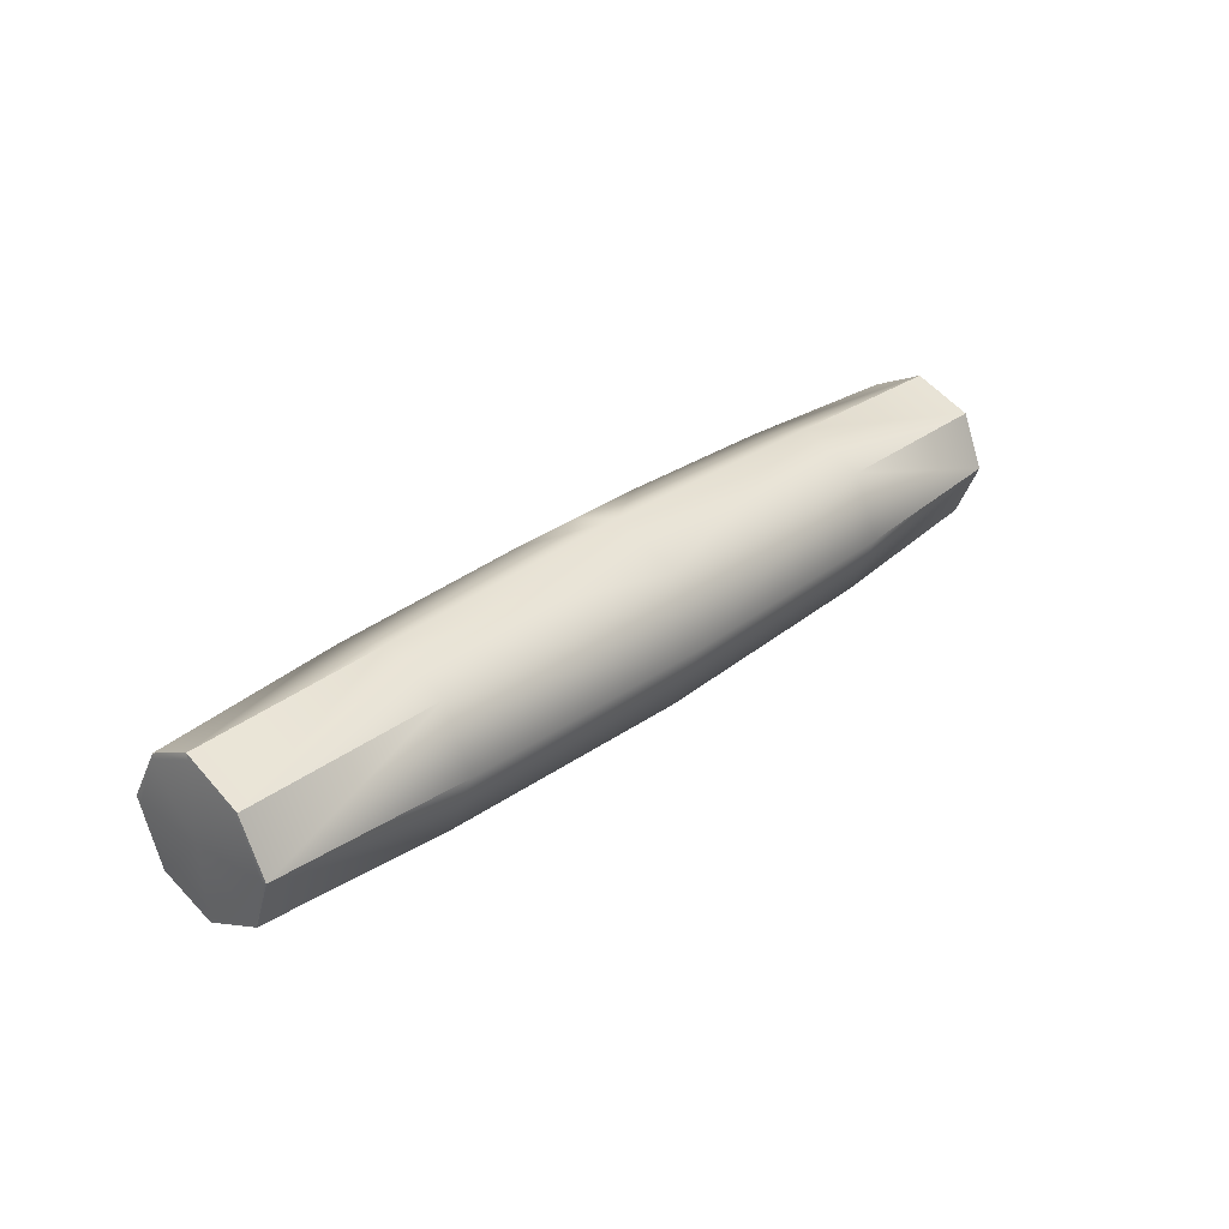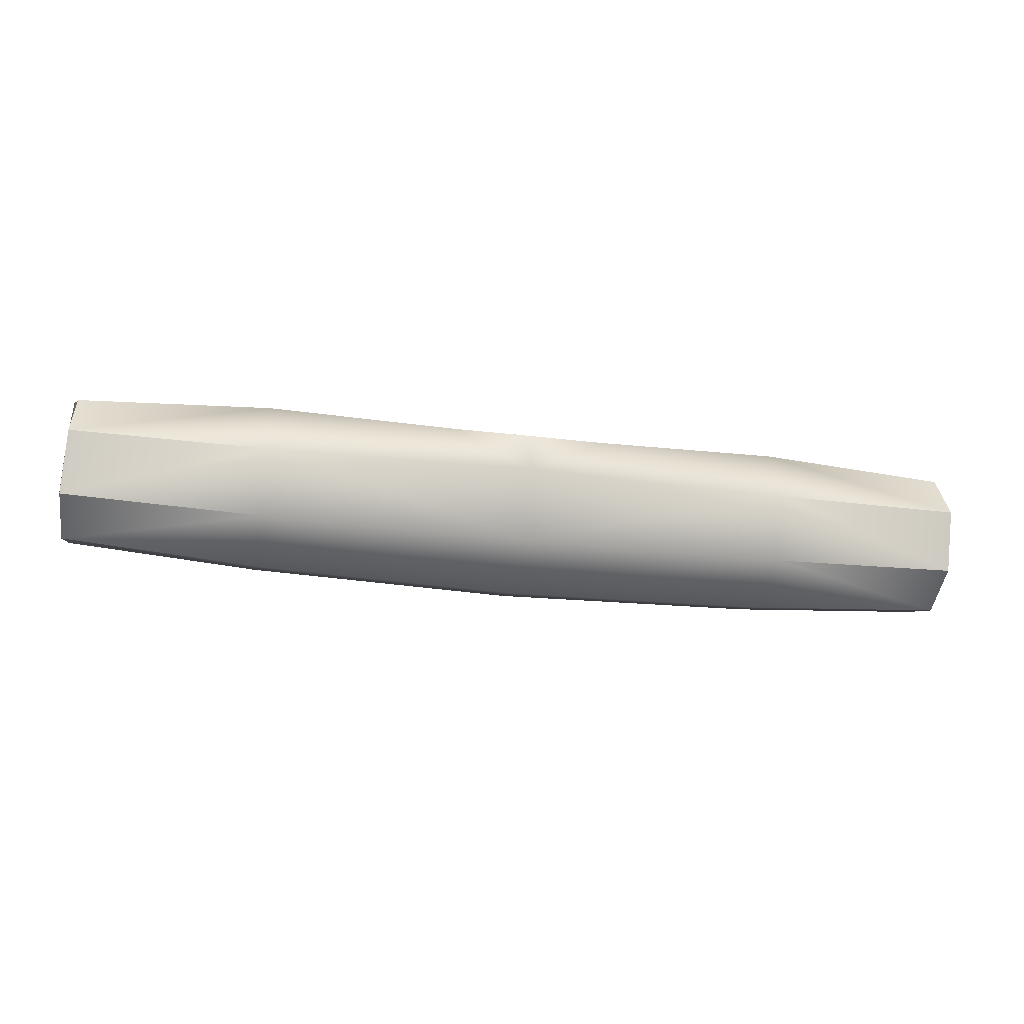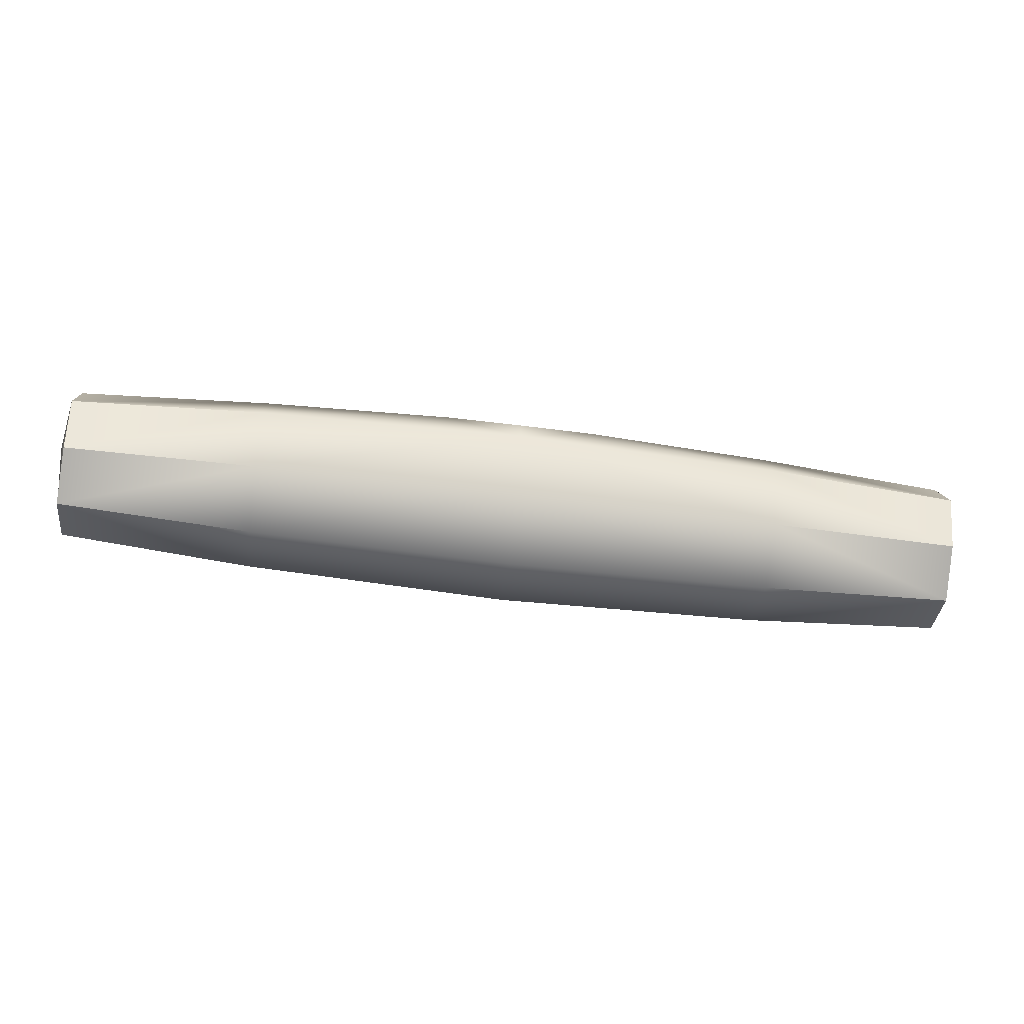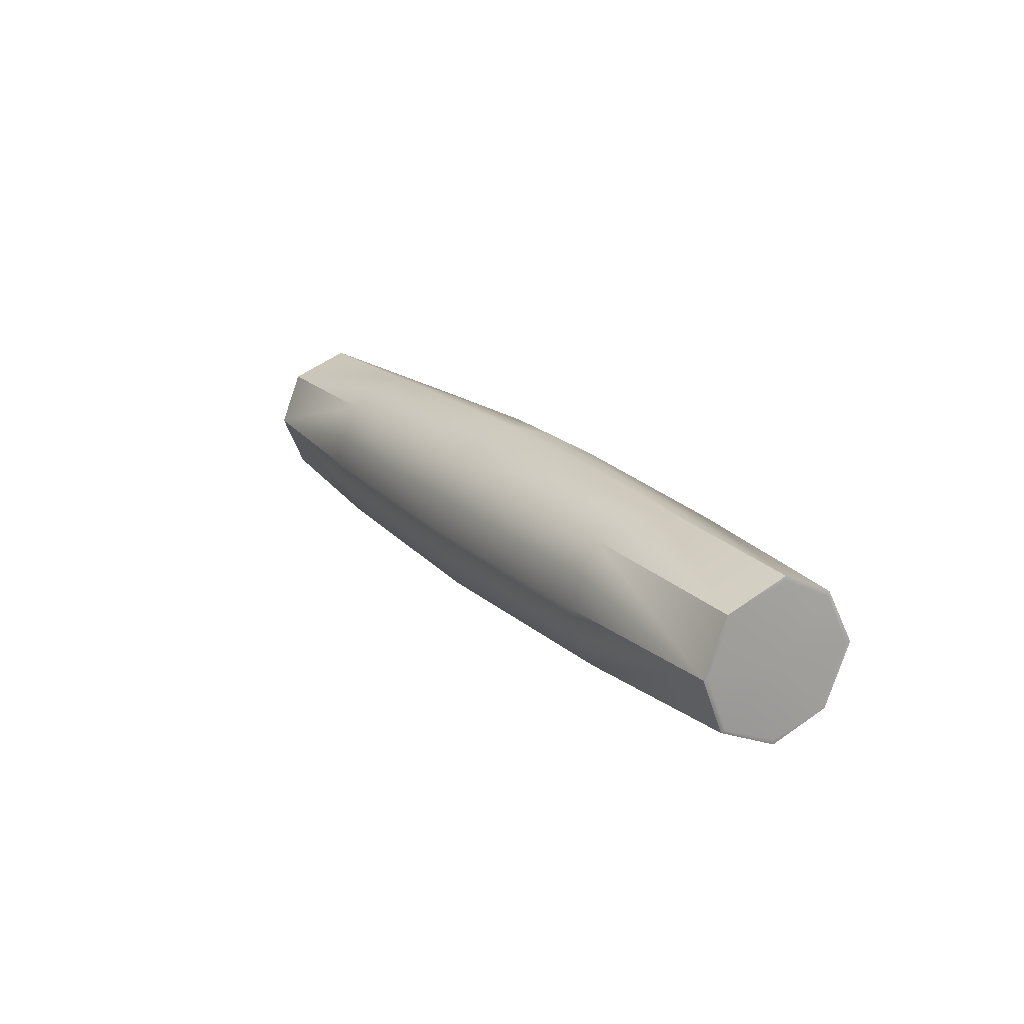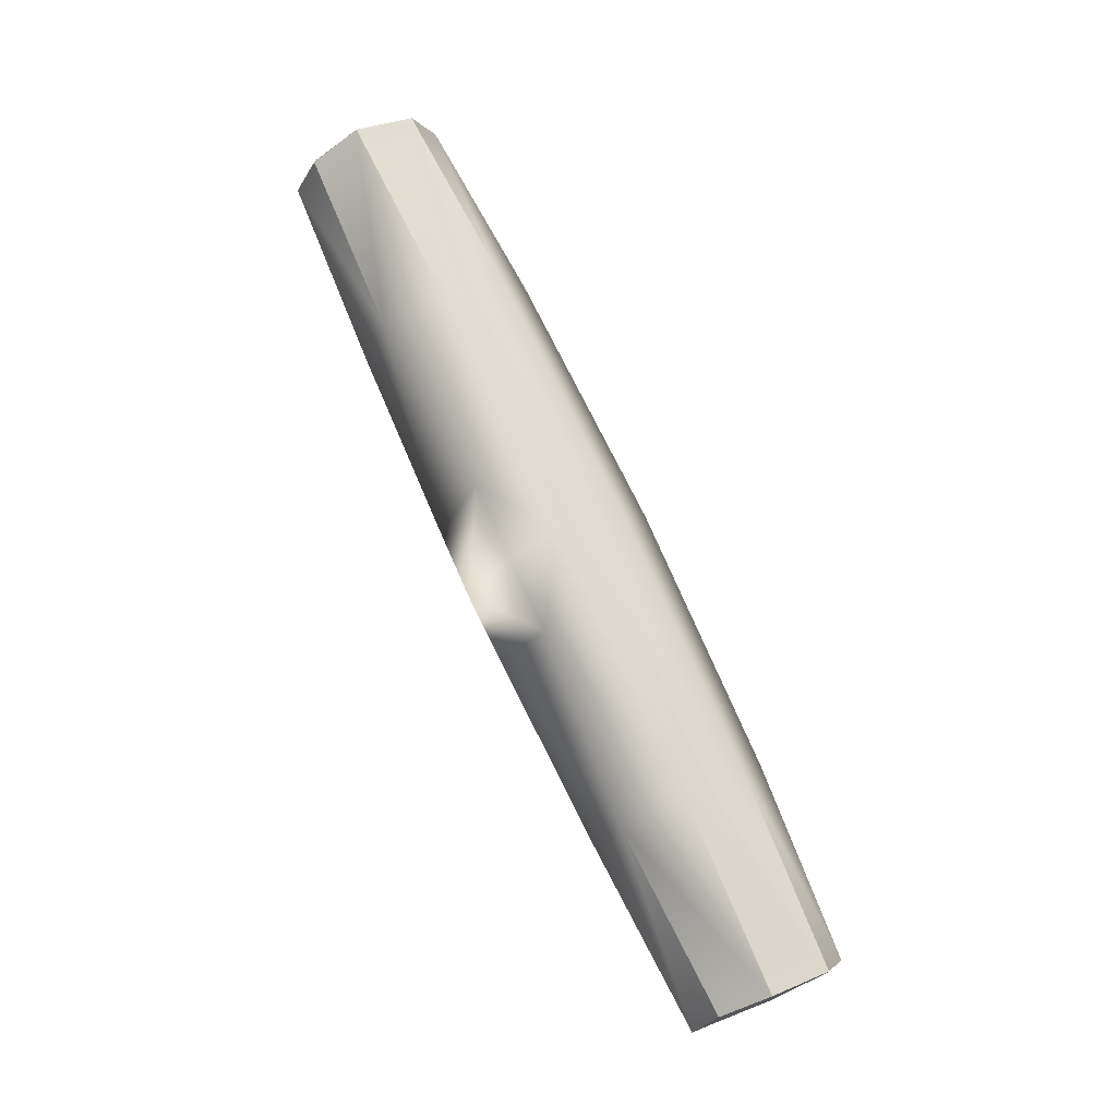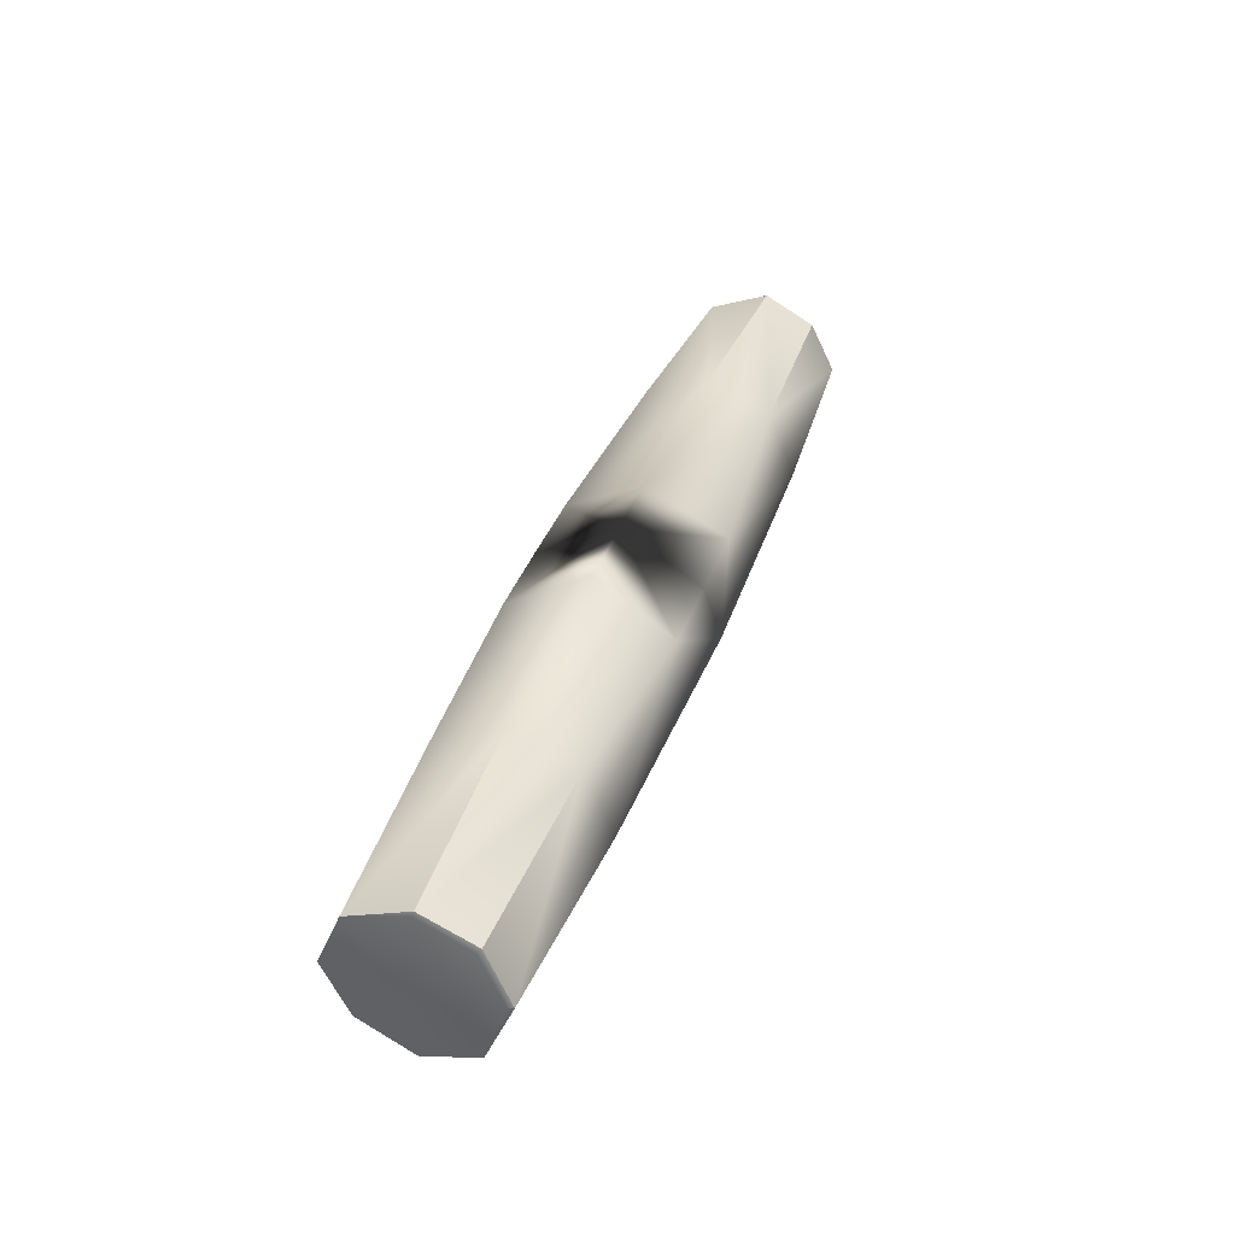
<metadata>
{"format":"obj","ext":"obj","renderer":"f3d","projection":"perspective","resolution":1024,"background":"white","views":[{"elev":30.2,"azim":132.3,"up":"+Y"},{"elev":-27.8,"azim":169.2,"up":"+Z"},{"elev":-56.1,"azim":-7.6,"up":"+Z"},{"elev":18.4,"azim":-118.9,"up":"+Y"},{"elev":76.0,"azim":65.0,"up":"+Y"},{"elev":37.7,"azim":108.7,"up":"+Z"}]}
</metadata>
<code>
g skate:backaxle
v 0.08265 0.01886 -0.002202
v 0.1424 0.01639 -0.004528
v 0.1434 0.00122 0.003089
v 0.1424 0.01639 -0.004528
v 0.1434 0.02394 -0.01984
v 0.08265 0.02692 -0.02166
v 0.02336 0.02368 -0.00613
v 0.02127 -0.0003537 0.007713
v 0.08265 -0.0006 0.005858
v 0.1434 0.00122 0.003089
v -0.0006941 -0.0002468 0.008206
v -0.0006941 0.0238 -0.006131
v -0.02475 0.02368 -0.00613
v -0.02266 -0.0003537 0.007713
v -0.0006941 0.02903 -0.02166
v -0.08404 0.01886 -0.002202
v -0.08404 -0.0006 0.005858
v -0.1448 0.0008121 0.00292
v -0.08404 0.02692 -0.02166
v -0.1448 0.02383 -0.0201
v -0.1439 0.01638 -0.004534
v -0.0006941 0.02035 -0.04261
v 0.08265 0.01886 -0.04112
v 0.1442 0.01629 -0.03812
v 0.1434 0.02394 -0.01984
v -0.08404 0.01886 -0.04112
v -0.1448 0.01634 -0.03818
v -0.1448 0.02383 -0.0201
v -0.0006941 -0.0006 -0.05129
v 0.08265 -0.0006 -0.04918
v 0.1434 -0.0004594 -0.04514
v 0.1442 0.01629 -0.03812
v -0.08404 -0.0006 -0.04918
v -0.1448 -0.0004594 -0.04514
v -0.1448 0.01634 -0.03818
v -0.0006941 -0.02155 -0.04261
v 0.08265 -0.02006 -0.04112
v -0.0006941 -0.03023 -0.02166
v 0.1434 -0.0004594 -0.04514
v 0.1424 -0.01731 -0.03822
v -0.08404 -0.02006 -0.04112
v -0.1448 -0.0004594 -0.04514
v -0.1439 -0.0173 -0.03822
v 0.08265 -0.02812 -0.02166
v 0.1424 -0.01731 -0.03822
v 0.1434 -0.02422 -0.02137
v -0.08404 -0.02812 -0.02166
v -0.1439 -0.0173 -0.03822
v -0.1448 -0.02422 -0.02137
v 0.02336 -0.02467 -0.005726
v 0.08265 -0.02006 -0.002202
v 0.1434 -0.02422 -0.02137
v 0.1434 -0.01726 -0.004568
v 0.08265 -0.0006 0.005858
v 0.1434 -0.01726 -0.004568
v 0.1434 0.00122 0.003089
v 0.02127 -0.0003537 0.007713
v -0.0006941 -0.0002468 0.008206
v -0.0006941 -0.02478 -0.005725
v -0.02475 -0.02467 -0.005726
v -0.02266 -0.0003537 0.007713
v -0.08404 -0.0006 0.005858
v -0.08404 -0.02006 -0.002202
v -0.1448 -0.02422 -0.02137
v -0.1448 -0.01726 -0.004568
v -0.1448 -0.01726 -0.004568
v -0.1448 0.0008121 0.00292
v -0.1448 0.0008121 0.00292
v -0.1439 0.01638 -0.004534
v 0.1442 0.01629 -0.03812
v 0.1434 -0.0004594 -0.04514
v 0.1435 -0.0004594 -0.04347
v 0.1444 0.01545 -0.03729
v 0.1444 0.01545 -0.03729
v 0.1435 0.02226 -0.02052
v 0.1434 0.02394 -0.01984
v 0.1442 0.01629 -0.03812
v 0.1435 0.02226 -0.02052
v 0.1435 0.01556 -0.005357
v 0.1424 0.01639 -0.004528
v 0.1434 0.02394 -0.01984
v 0.1434 -0.0004594 -0.04514
v 0.1424 -0.01731 -0.03822
v 0.1423 -0.01648 -0.03739
v 0.1435 -0.0004594 -0.04347
v 0.1435 0.01556 -0.005357
v 0.1435 0.0004687 0.001241
v 0.1434 0.00122 0.003089
v 0.1424 0.01639 -0.004528
v 0.1424 -0.01731 -0.03822
v 0.1434 -0.02422 -0.02137
v 0.1435 -0.02256 -0.02138
v 0.1423 -0.01648 -0.03739
v 0.1434 -0.02422 -0.02137
v 0.1434 -0.01726 -0.004568
v 0.1435 -0.01609 -0.005748
v 0.1435 -0.02256 -0.02138
v 0.1435 0.0004687 0.001241
v 0.1435 -0.01609 -0.005748
v 0.1434 -0.01726 -0.004568
v 0.1434 0.00122 0.003089
v -0.1448 0.01634 -0.03818
v -0.1448 0.02383 -0.0201
v -0.1448 0.02243 -0.02011
v -0.1448 0.01541 -0.03737
v -0.1449 -0.0004594 -0.02137
v -0.1448 -0.0004594 -0.04514
v -0.1448 -0.0004594 -0.04374
v -0.1439 -0.0173 -0.03822
v -0.1448 -0.01636 -0.03735
v -0.1448 -0.02422 -0.02137
v -0.1448 -0.02283 -0.02137
v -0.1448 -0.0165 -0.005744
v -0.1448 0.0007437 0.001389
v -0.1448 0.01525 -0.005393
v -0.1448 0.02383 -0.0201
v -0.1439 0.01638 -0.004534
v -0.1448 0.0008121 0.00292
v -0.1448 0.0008121 0.00292
v -0.1448 -0.01726 -0.004568
v -0.1448 -0.0165 -0.005744
v -0.1448 0.0007437 0.001389
v -0.1448 -0.02283 -0.02137
v -0.1448 -0.0165 -0.005744
v -0.1448 -0.01726 -0.004568
v -0.1448 -0.02422 -0.02137
v 0.1435 -0.01609 -0.005748
v 0.1435 0.0004687 0.001241
v 0.1449 -0.000459 -0.02145
v 0.1435 -0.02256 -0.02138
v 0.1435 0.01556 -0.005357
v 0.1423 -0.01648 -0.03739
v 0.1435 0.02226 -0.02052
v 0.1435 -0.0004594 -0.04347
v 0.1444 0.01545 -0.03729
g skate:backaxle_0
f 3 2 1
f 5 1 4
f 5 6 1
f 6 7 1
f 1 7 8
f 1 8 9
f 10 1 9
f 8 7 11
f 11 7 12
f 12 13 11
f 14 11 13
f 15 12 7
f 6 15 7
f 12 15 13
f 14 13 16
f 14 16 17
f 16 18 17
f 13 15 19
f 13 19 16
f 20 16 19
f 20 21 16
f 6 22 15
f 22 19 15
f 6 23 22
f 24 23 6
f 24 6 25
f 22 26 19
f 27 19 26
f 27 28 19
f 23 29 22
f 29 26 22
f 23 30 29
f 31 30 23
f 31 23 32
f 29 33 26
f 34 26 33
f 34 35 26
f 30 36 29
f 36 33 29
f 30 37 36
f 37 38 36
f 39 37 30
f 39 40 37
f 36 41 33
f 38 41 36
f 41 42 33
f 41 43 42
f 37 44 38
f 44 37 45
f 44 45 46
f 38 47 41
f 47 48 41
f 47 49 48
f 44 50 38
f 44 51 50
f 51 44 52
f 51 52 53
f 54 50 51
f 54 51 55
f 54 55 56
f 54 57 50
f 58 50 57
f 50 59 38
f 58 59 50
f 59 60 38
f 58 60 59
f 60 47 38
f 58 61 60
f 62 60 61
f 60 63 47
f 62 63 60
f 63 64 47
f 63 65 64
f 62 66 63
f 62 67 66
f 16 69 68
f 72 71 70
f 73 72 70
f 76 75 74
f 77 76 74
f 80 79 78
f 81 80 78
f 84 83 82
f 85 84 82
f 88 87 86
f 89 88 86
f 92 91 90
f 93 92 90
f 96 95 94
f 97 96 94
f 100 99 98
f 101 100 98
f 104 103 102
f 105 104 102
f 105 106 104
f 102 107 105
f 107 108 105
f 105 108 106
f 107 109 108
f 109 110 108
f 106 108 110
f 109 111 110
f 111 112 110
f 106 110 112
f 106 112 113
f 106 113 114
f 104 106 115
f 106 114 115
f 104 115 116
f 115 117 116
f 115 114 117
f 114 118 117
f 121 120 119
f 122 121 119
f 125 124 123
f 126 125 123
f 129 128 127
f 129 127 130
f 131 128 129
f 129 130 132
f 133 131 129
f 134 129 132
f 135 133 129
f 135 129 134

</code>
